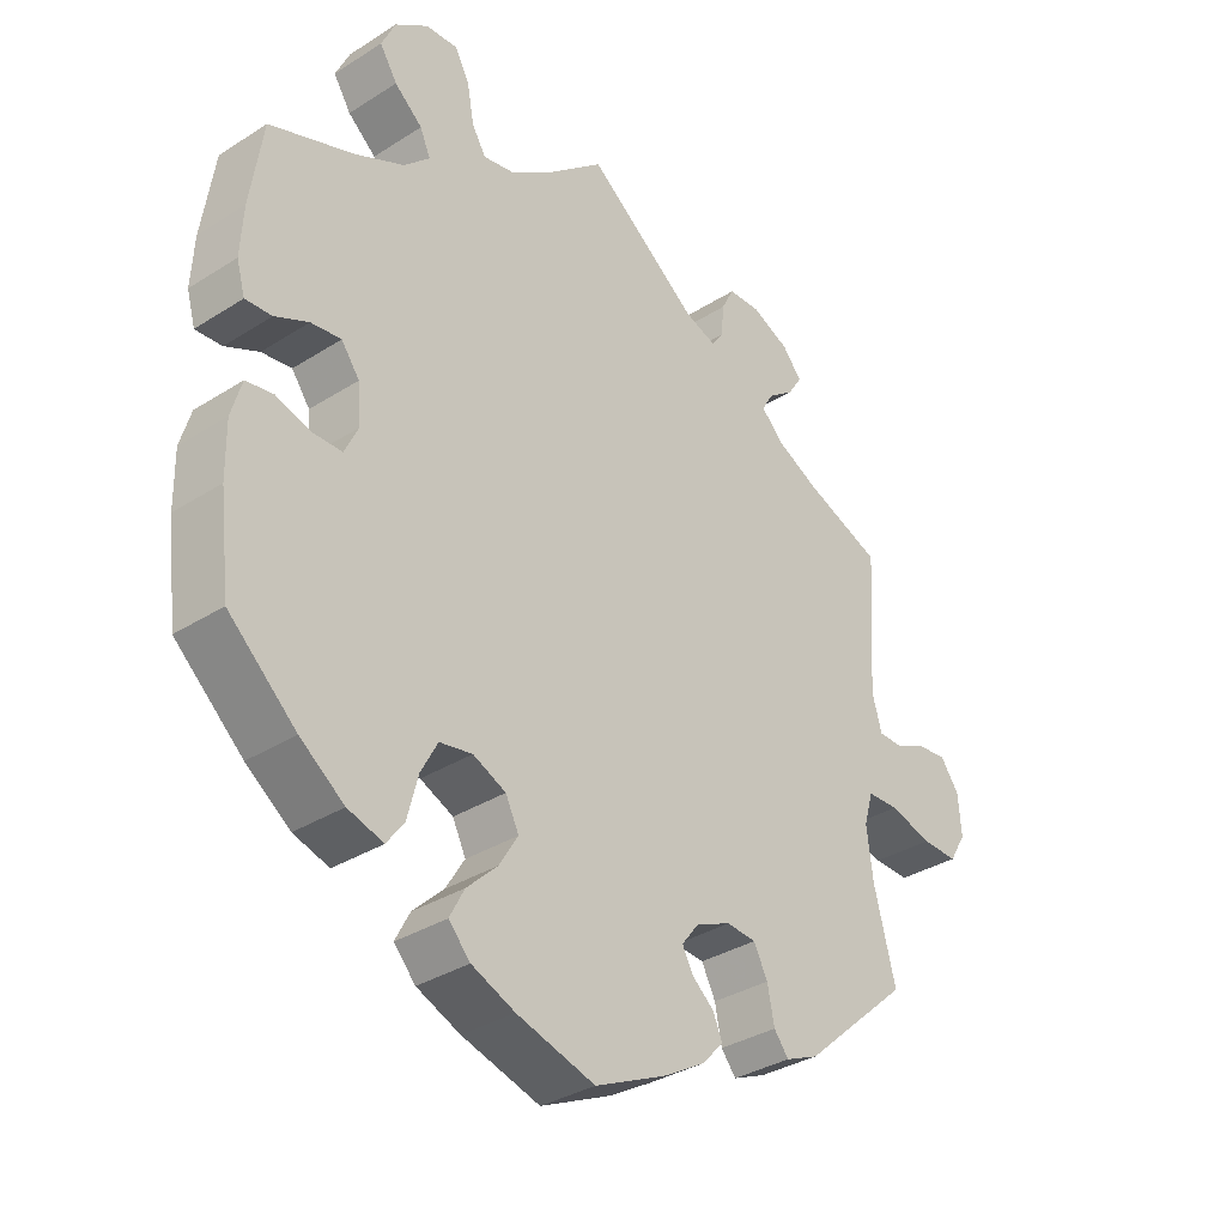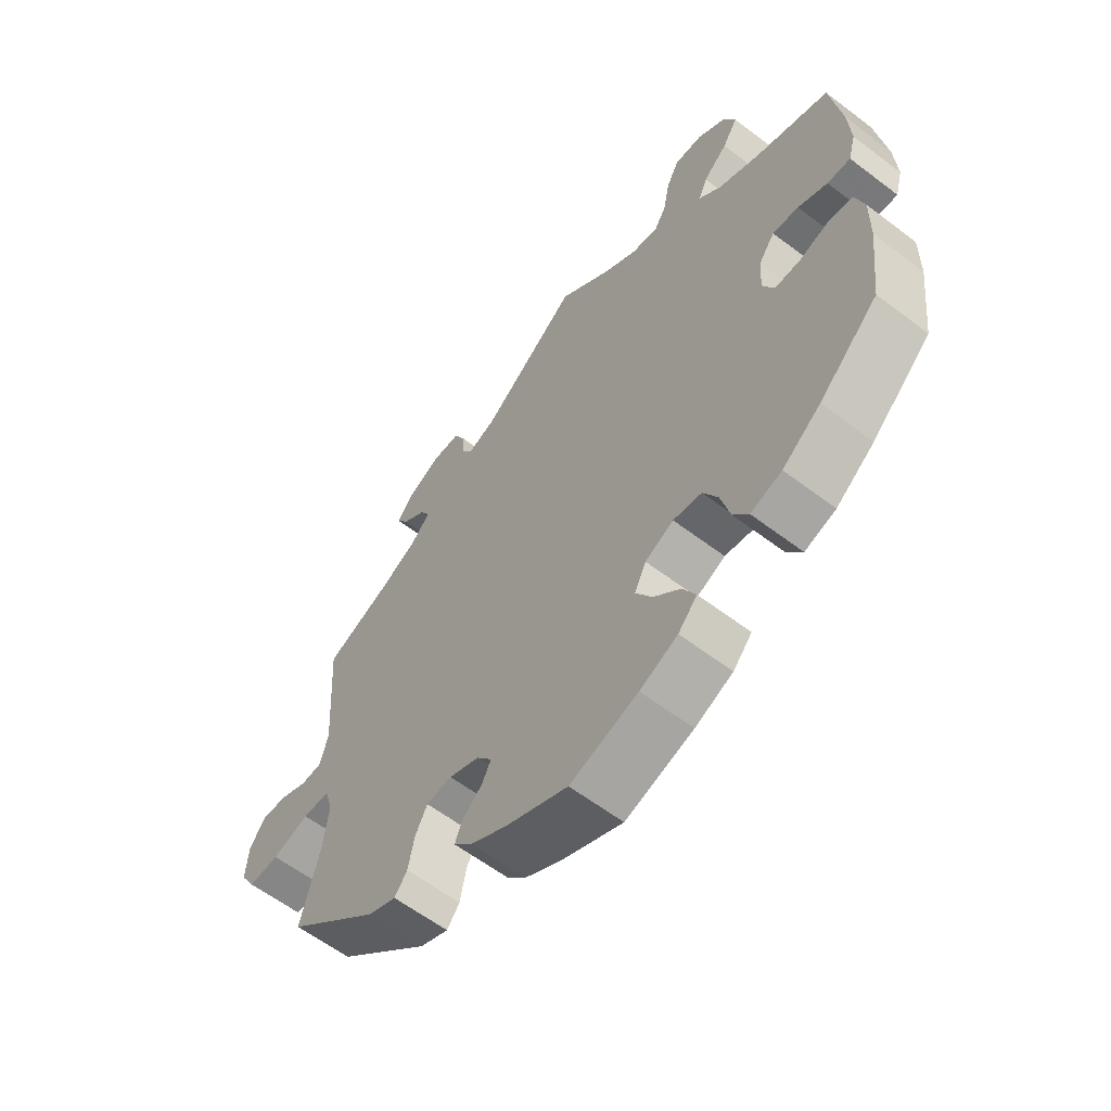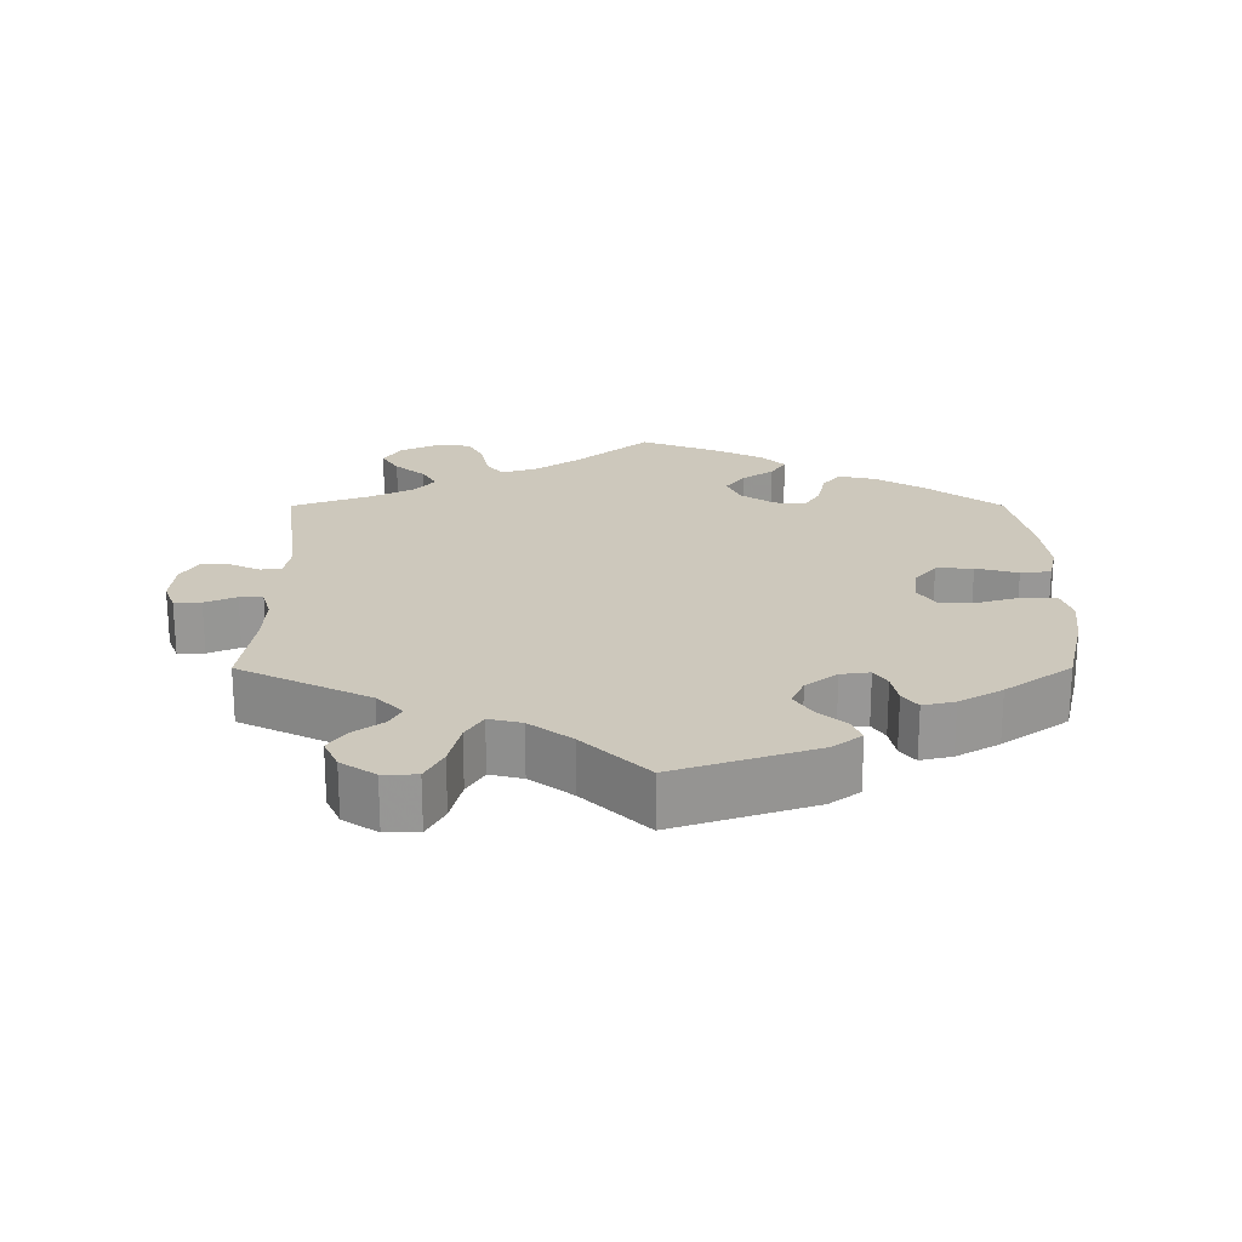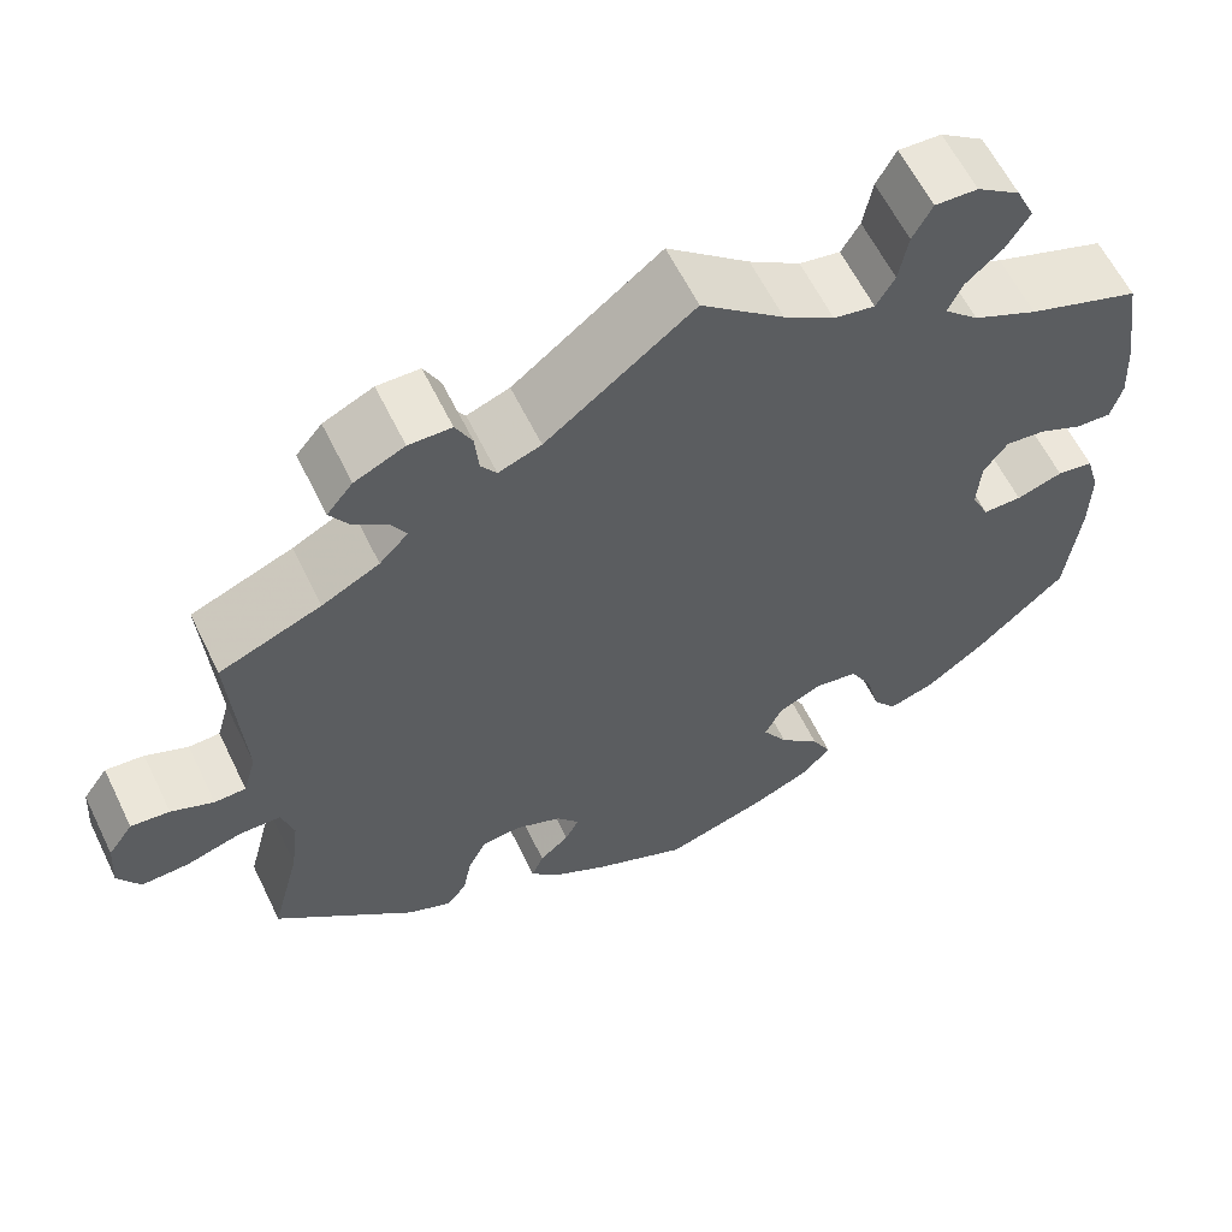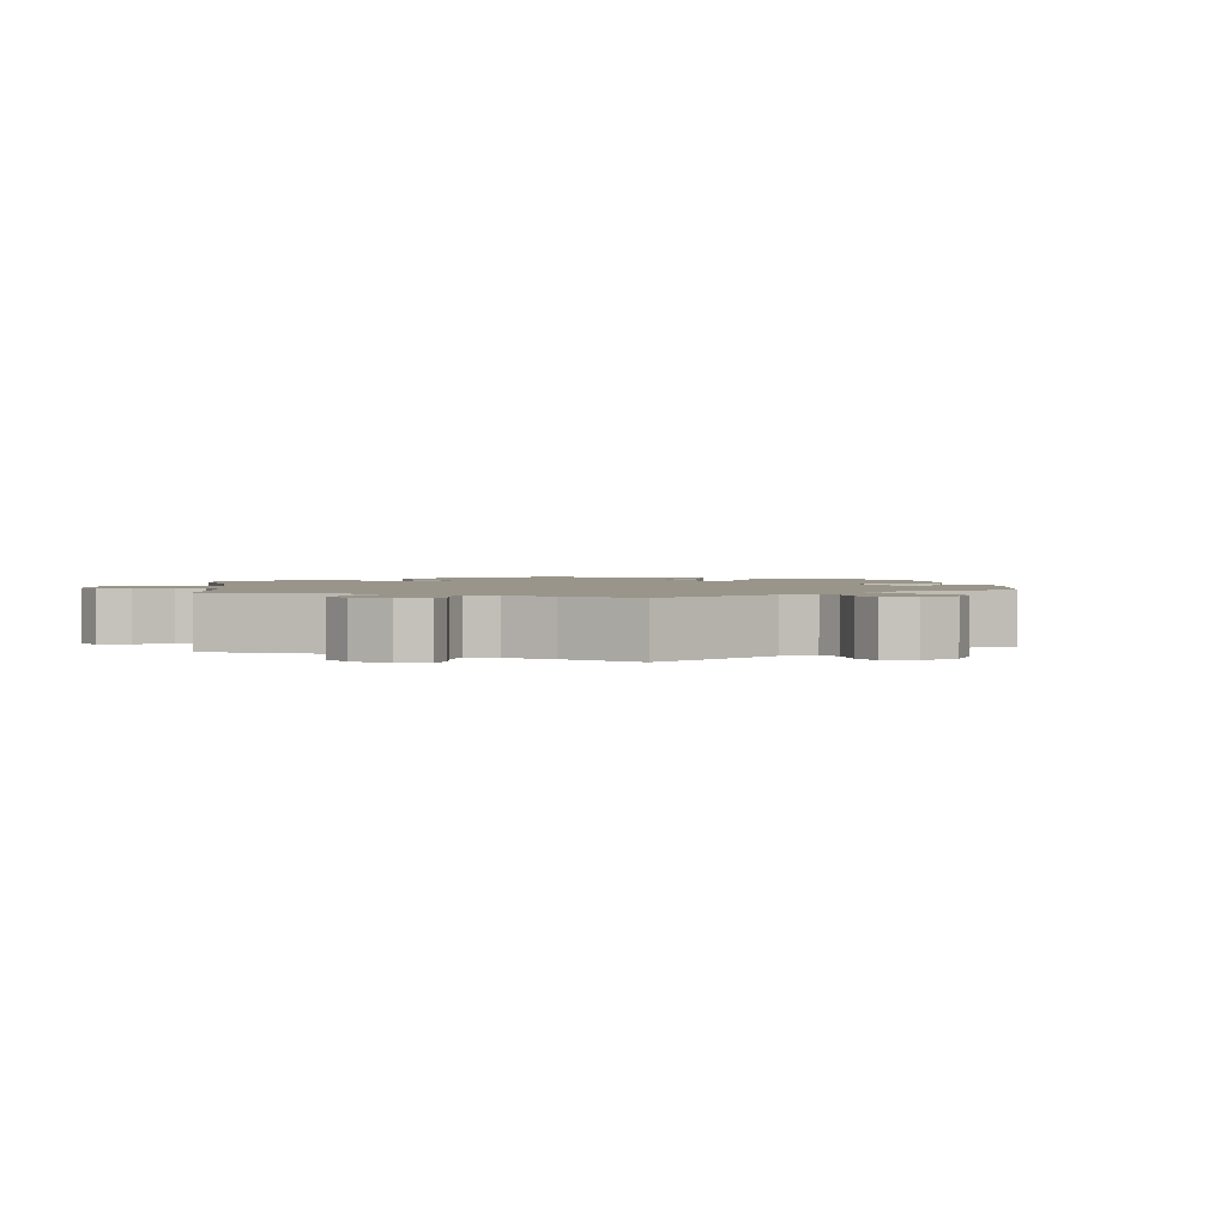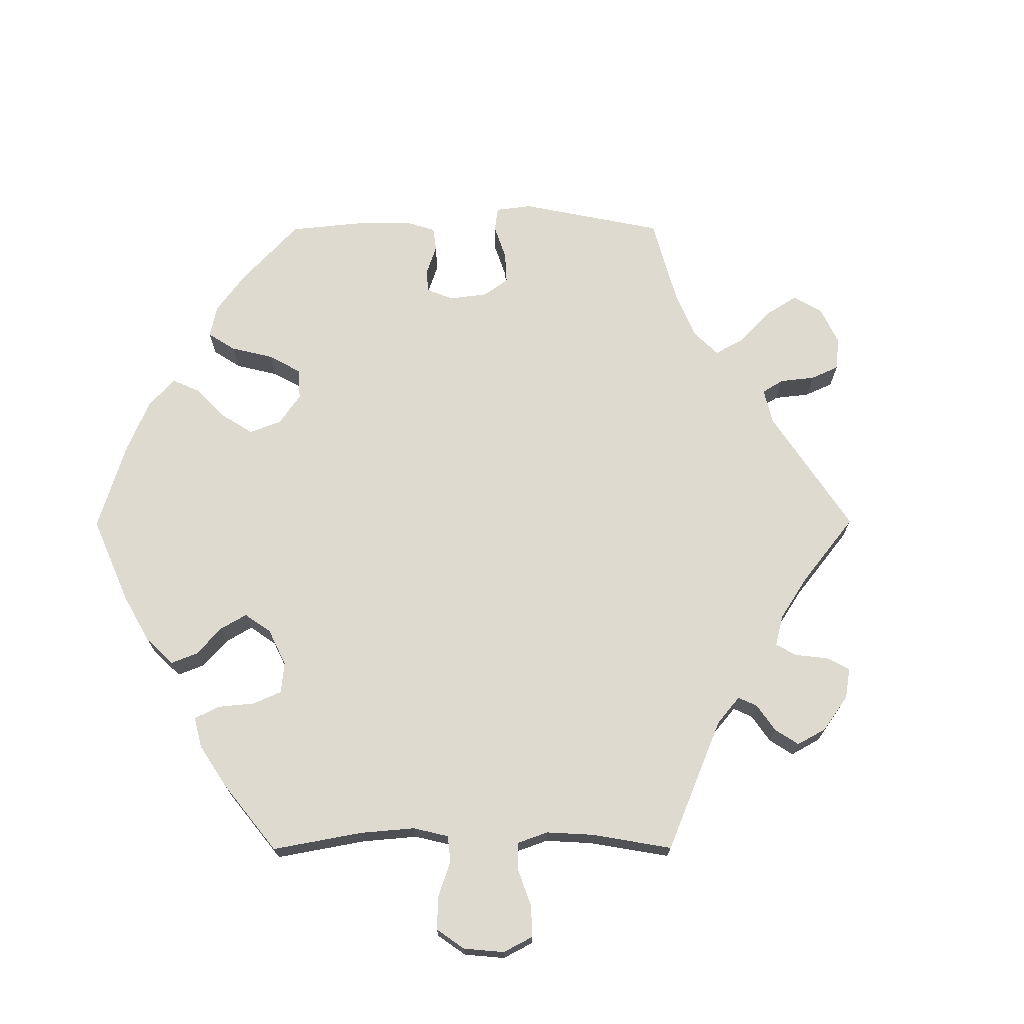
<metadata>
{"format":"obj","ext":"obj","renderer":"f3d","projection":"perspective","resolution":1024,"background":"white","views":[{"elev":-33.7,"azim":-49.1,"up":"+Z"},{"elev":-60.2,"azim":-127.9,"up":"+Z"},{"elev":22.1,"azim":119.9,"up":"+Y"},{"elev":60.7,"azim":154.1,"up":"+Z"},{"elev":2.0,"azim":52.5,"up":"+Y"},{"elev":71.0,"azim":-30.2,"up":"+Y"}]}
</metadata>
<code>
v -0.38 0.07 0.332
v -0.31 0.07 0.365
v -0.273 0.07 0.4
v -0.288 0.07 0.434
v -0.328 0.07 0.469
v -0.353 0.07 0.509
v -0.333 0.07 0.552
v -0.286 0.07 0.585
v -0.24 0.07 0.587
v -0.219 0.07 0.548
v -0.209 0.07 0.494
v -0.189 0.07 0.46
v -0.145 0.07 0.468
v -0.09 0.07 0.504
v -0.001 0.07 0.578
v 0.158 0.07 0.455
v 0.204 0.07 0.438
v 0.221 0.07 0.462
v 0.225 0.07 0.507
v 0.243 0.07 0.542
v 0.289 0.07 0.543
v 0.343 0.07 0.518
v 0.371 0.07 0.484
v 0.351 0.07 0.453
v 0.313 0.07 0.425
v 0.297 0.07 0.397
v 0.328 0.07 0.365
v 0.39 0.07 0.333
v 0.5 0.07 0.289
v 0.487 0.07 0.09
v 0.501 0.07 0.041
v 0.535 0.07 0.04
v 0.581 0.07 0.06
v 0.623 0.07 0.064
v 0.65 0.07 0.026
v 0.654 0.07 -0.031
v 0.63 0.07 -0.071
v 0.579 0.07 -0.069
v 0.518 0.07 -0.051
v 0.473 0.07 -0.052
v 0.46 0.07 -0.097
v 0.469 0.07 -0.169
v 0.5 0.07 -0.289
v 0.347 0.07 -0.424
v 0.3 0.07 -0.444
v 0.279 0.07 -0.417
v 0.269 0.07 -0.367
v 0.249 0.07 -0.328
v 0.207 0.07 -0.324
v 0.157 0.07 -0.345
v 0.132 0.07 -0.377
v 0.147 0.07 -0.406
v 0.179 0.07 -0.434
v 0.192 0.07 -0.465
v 0.161 0.07 -0.498
v 0.102 0.07 -0.532
v 0 0.07 -0.578
v -0.112 0.07 -0.544
v -0.174 0.07 -0.517
v -0.205 0.07 -0.483
v -0.184 0.07 -0.443
v -0.14 0.07 -0.401
v -0.113 0.07 -0.357
v -0.132 0.07 -0.318
v -0.179 0.07 -0.296
v -0.226 0.07 -0.304
v -0.25 0.07 -0.349
v -0.265 0.07 -0.407
v -0.29 0.07 -0.441
v -0.341 0.07 -0.425
v -0.404 0.07 -0.378
v -0.501 0.07 -0.289
v -0.516 0.07 -0.162
v -0.517 0.07 -0.086
v -0.502 0.07 -0.035
v -0.463 0.07 -0.029
v -0.413 0.07 -0.045
v -0.371 0.07 -0.045
v -0.352 0.07 -0.005
v -0.356 0.07 0.051
v -0.382 0.07 0.087
v -0.425 0.07 0.082
v -0.473 0.07 0.06
v -0.511 0.07 0.058
v -0.523 0.07 0.101
v -0.519 0.07 0.171
v -0.501 0.07 0.289
v -0.38 0 0.332
v -0.31 0 0.365
v -0.273 0 0.4
v -0.288 0 0.434
v -0.328 0 0.469
v -0.353 0 0.509
v -0.333 0 0.552
v -0.286 0 0.585
v -0.24 0 0.587
v -0.219 0 0.548
v -0.209 0 0.494
v -0.189 0 0.46
v -0.145 0 0.468
v -0.09 0 0.504
v -0.001 0 0.578
v 0.158 0 0.455
v 0.204 0 0.438
v 0.221 0 0.462
v 0.225 0 0.507
v 0.243 0 0.542
v 0.289 0 0.543
v 0.343 0 0.518
v 0.371 0 0.484
v 0.351 0 0.453
v 0.313 0 0.425
v 0.297 0 0.397
v 0.328 0 0.365
v 0.39 0 0.333
v 0.5 0 0.289
v 0.487 0 0.09
v 0.501 0 0.041
v 0.535 0 0.04
v 0.581 0 0.06
v 0.623 0 0.064
v 0.65 0 0.026
v 0.654 0 -0.031
v 0.63 0 -0.071
v 0.579 0 -0.069
v 0.518 0 -0.051
v 0.473 0 -0.052
v 0.46 0 -0.097
v 0.469 0 -0.169
v 0.5 0 -0.289
v 0.347 0 -0.424
v 0.3 0 -0.444
v 0.279 0 -0.417
v 0.269 0 -0.367
v 0.249 0 -0.328
v 0.207 0 -0.324
v 0.157 0 -0.345
v 0.132 0 -0.377
v 0.147 0 -0.406
v 0.179 0 -0.434
v 0.192 0 -0.465
v 0.161 0 -0.498
v 0.102 0 -0.532
v 0 0 -0.578
v -0.112 0 -0.544
v -0.174 0 -0.517
v -0.205 0 -0.483
v -0.184 0 -0.443
v -0.14 0 -0.401
v -0.113 0 -0.357
v -0.132 0 -0.318
v -0.179 0 -0.296
v -0.226 0 -0.304
v -0.25 0 -0.349
v -0.265 0 -0.407
v -0.29 0 -0.441
v -0.341 0 -0.425
v -0.404 0 -0.378
v -0.501 0 -0.289
v -0.516 0 -0.162
v -0.517 0 -0.086
v -0.502 0 -0.035
v -0.463 0 -0.029
v -0.413 0 -0.045
v -0.371 0 -0.045
v -0.352 0 -0.005
v -0.356 0 0.051
v -0.382 0 0.087
v -0.425 0 0.082
v -0.473 0 0.06
v -0.511 0 0.058
v -0.523 0 0.101
v -0.519 0 0.171
v -0.501 0 0.289
f 86 87 1
f 85 86 1 2
f 82 83 84 85
f 81 82 85 2
f 80 81 2 3
f 79 80 3
f 74 75 76 77
f 74 77 78
f 73 74 78
f 72 73 78
f 71 72 78
f 70 71 78 79
f 67 68 69 70
f 66 67 70 79
f 59 60 61 62
f 59 62 63
f 58 59 63
f 57 58 63
f 56 57 63 64
f 52 53 54 55
f 51 52 55 56
f 44 45 46 47
f 42 43 44 47
f 41 42 47 48
f 40 41 48 49
f 36 37 38 39
f 36 39 40
f 35 36 40
f 32 33 34 35
f 31 32 35 40
f 30 31 40 49
f 28 29 30 49
f 22 23 24 25
f 22 25 26
f 21 22 26
f 18 19 20 21
f 17 18 21 26
f 16 17 26 27
f 14 15 16
f 13 14 16 27
f 8 9 10 11
f 8 11 12
f 7 8 12
f 4 5 6 7
f 3 4 7 12
f 65 66 79 3
f 51 56 64
f 50 51 64 65
f 28 49 50 65
f 13 27 28 65
f 3 12 13 65
f 88 174 173
f 89 88 173 172
f 172 171 170 169
f 89 172 169 168
f 90 89 168 167
f 90 167 166
f 164 163 162 161
f 165 164 161
f 165 161 160
f 165 160 159
f 165 159 158
f 166 165 158 157
f 157 156 155 154
f 166 157 154 153
f 149 148 147 146
f 150 149 146
f 150 146 145
f 150 145 144
f 151 150 144 143
f 142 141 140 139
f 143 142 139 138
f 134 133 132 131
f 134 131 130 129
f 135 134 129 128
f 136 135 128 127
f 126 125 124 123
f 127 126 123
f 127 123 122
f 122 121 120 119
f 127 122 119 118
f 136 127 118 117
f 136 117 116 115
f 112 111 110 109
f 113 112 109
f 113 109 108
f 108 107 106 105
f 113 108 105 104
f 114 113 104 103
f 103 102 101
f 114 103 101 100
f 98 97 96 95
f 99 98 95
f 99 95 94
f 94 93 92 91
f 99 94 91 90
f 90 166 153 152
f 151 143 138
f 152 151 138 137
f 152 137 136 115
f 152 115 114 100
f 152 100 99 90
f 1 88 89 2
f 2 89 90 3
f 3 90 91 4
f 4 91 92 5
f 5 92 93 6
f 6 93 94 7
f 7 94 95 8
f 8 95 96 9
f 9 96 97 10
f 10 97 98 11
f 11 98 99 12
f 12 99 100 13
f 13 100 101 14
f 14 101 102 15
f 15 102 103 16
f 16 103 104 17
f 17 104 105 18
f 18 105 106 19
f 19 106 107 20
f 20 107 108 21
f 21 108 109 22
f 22 109 110 23
f 23 110 111 24
f 24 111 112 25
f 25 112 113 26
f 26 113 114 27
f 27 114 115 28
f 28 115 116 29
f 29 116 117 30
f 30 117 118 31
f 31 118 119 32
f 32 119 120 33
f 33 120 121 34
f 34 121 122 35
f 35 122 123 36
f 36 123 124 37
f 37 124 125 38
f 38 125 126 39
f 39 126 127 40
f 40 127 128 41
f 41 128 129 42
f 42 129 130 43
f 43 130 131 44
f 44 131 132 45
f 45 132 133 46
f 46 133 134 47
f 47 134 135 48
f 48 135 136 49
f 49 136 137 50
f 50 137 138 51
f 51 138 139 52
f 52 139 140 53
f 53 140 141 54
f 54 141 142 55
f 55 142 143 56
f 56 143 144 57
f 57 144 145 58
f 58 145 146 59
f 59 146 147 60
f 60 147 148 61
f 61 148 149 62
f 62 149 150 63
f 63 150 151 64
f 64 151 152 65
f 65 152 153 66
f 66 153 154 67
f 67 154 155 68
f 68 155 156 69
f 69 156 157 70
f 70 157 158 71
f 71 158 159 72
f 72 159 160 73
f 73 160 161 74
f 74 161 162 75
f 75 162 163 76
f 76 163 164 77
f 77 164 165 78
f 78 165 166 79
f 79 166 167 80
f 80 167 168 81
f 81 168 169 82
f 82 169 170 83
f 83 170 171 84
f 84 171 172 85
f 85 172 173 86
f 86 173 174 87
f 87 174 88 1

</code>
